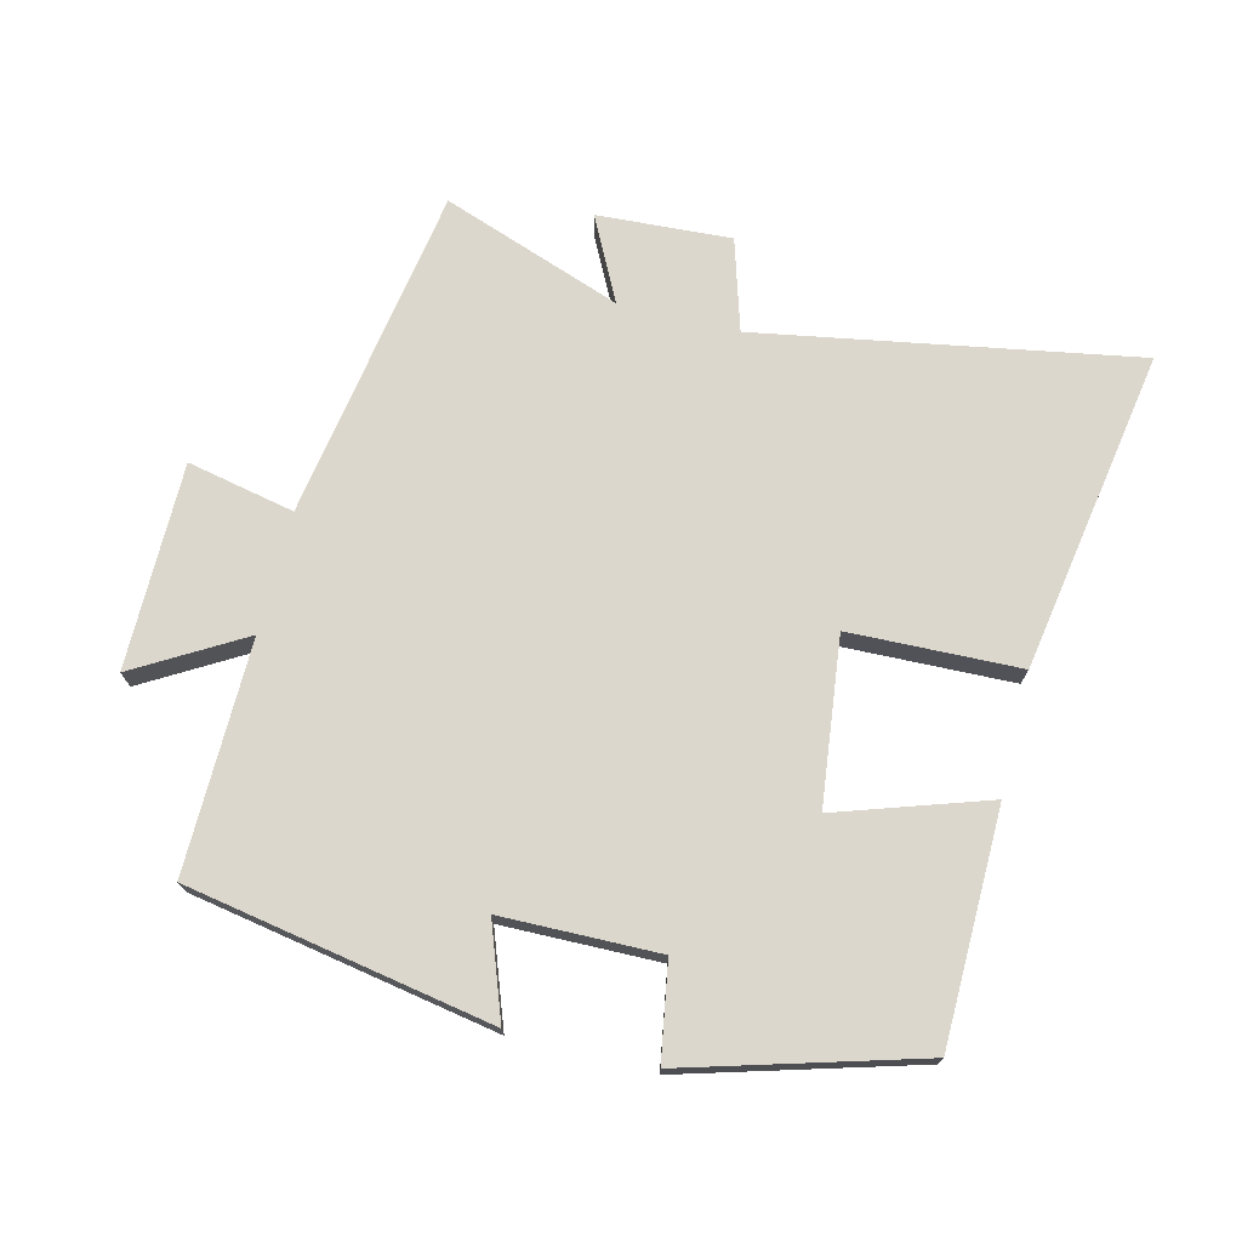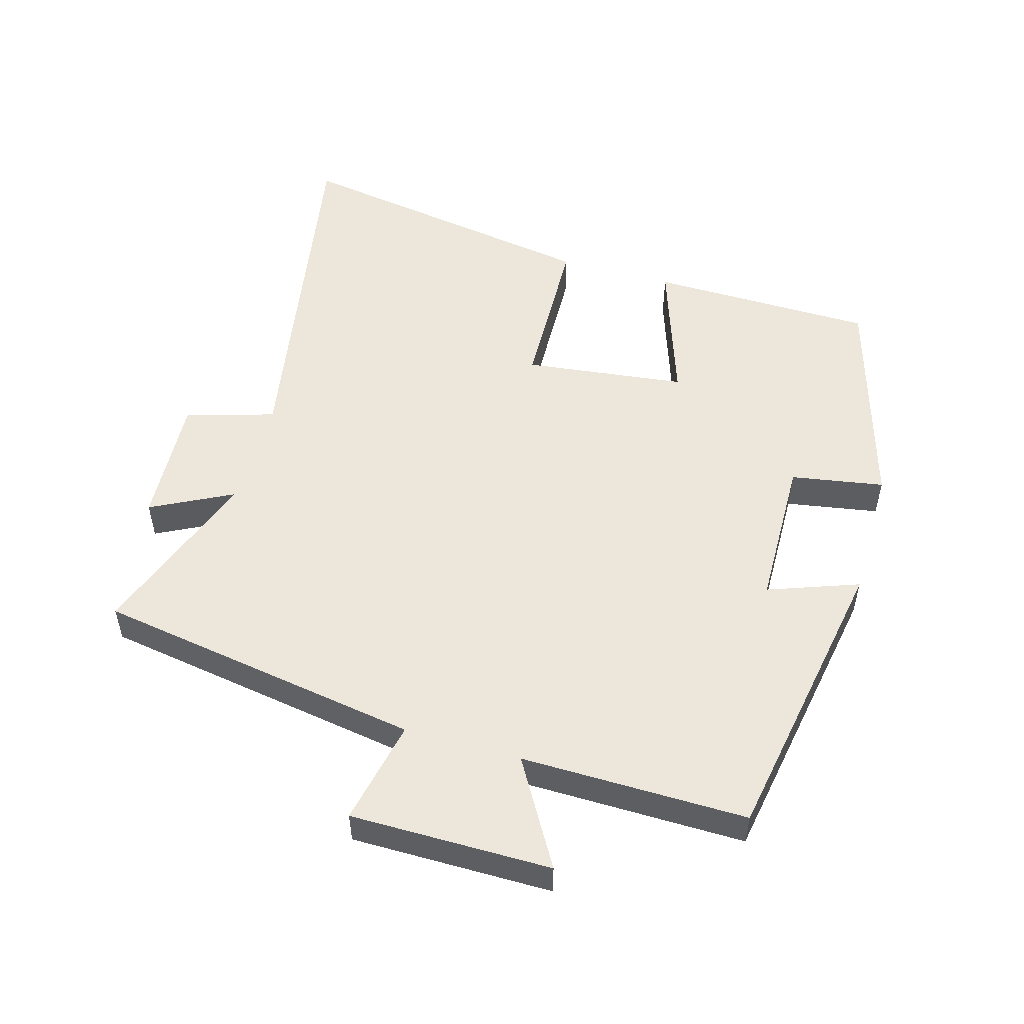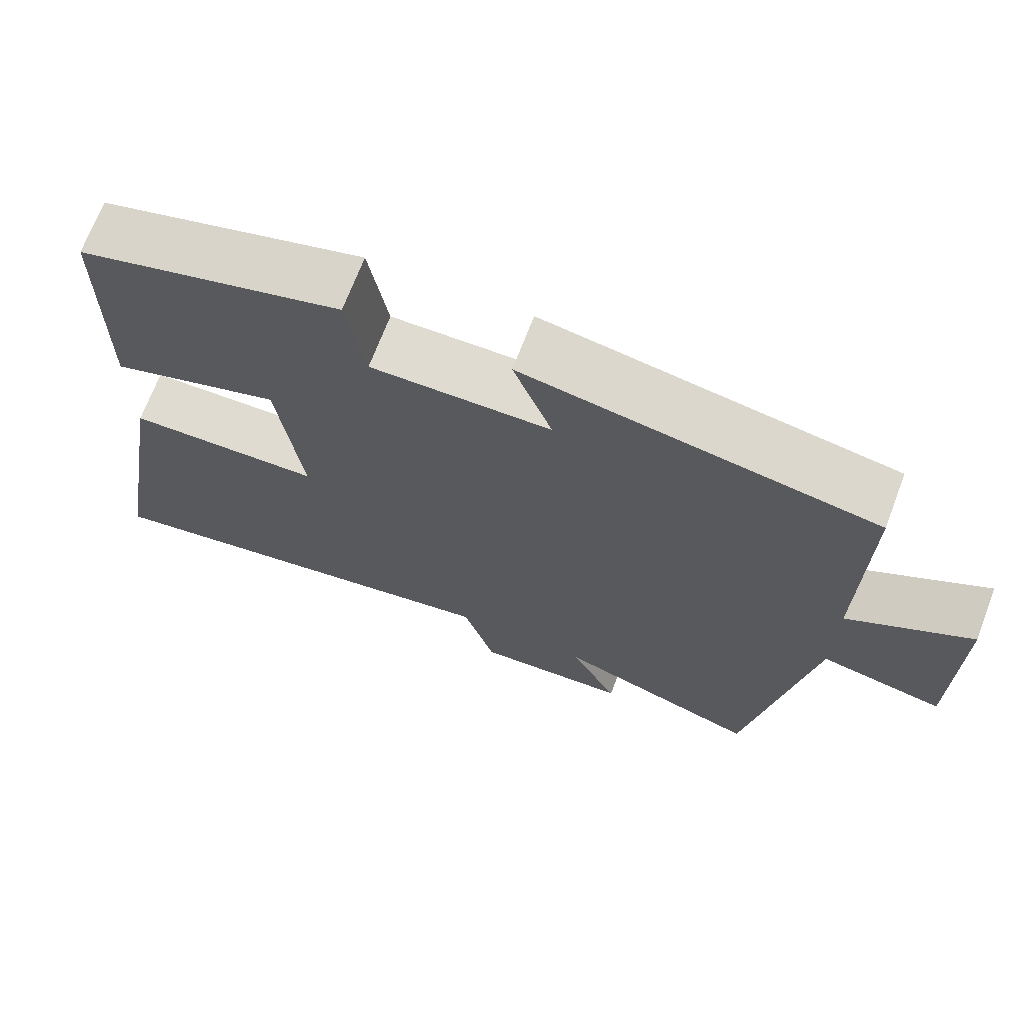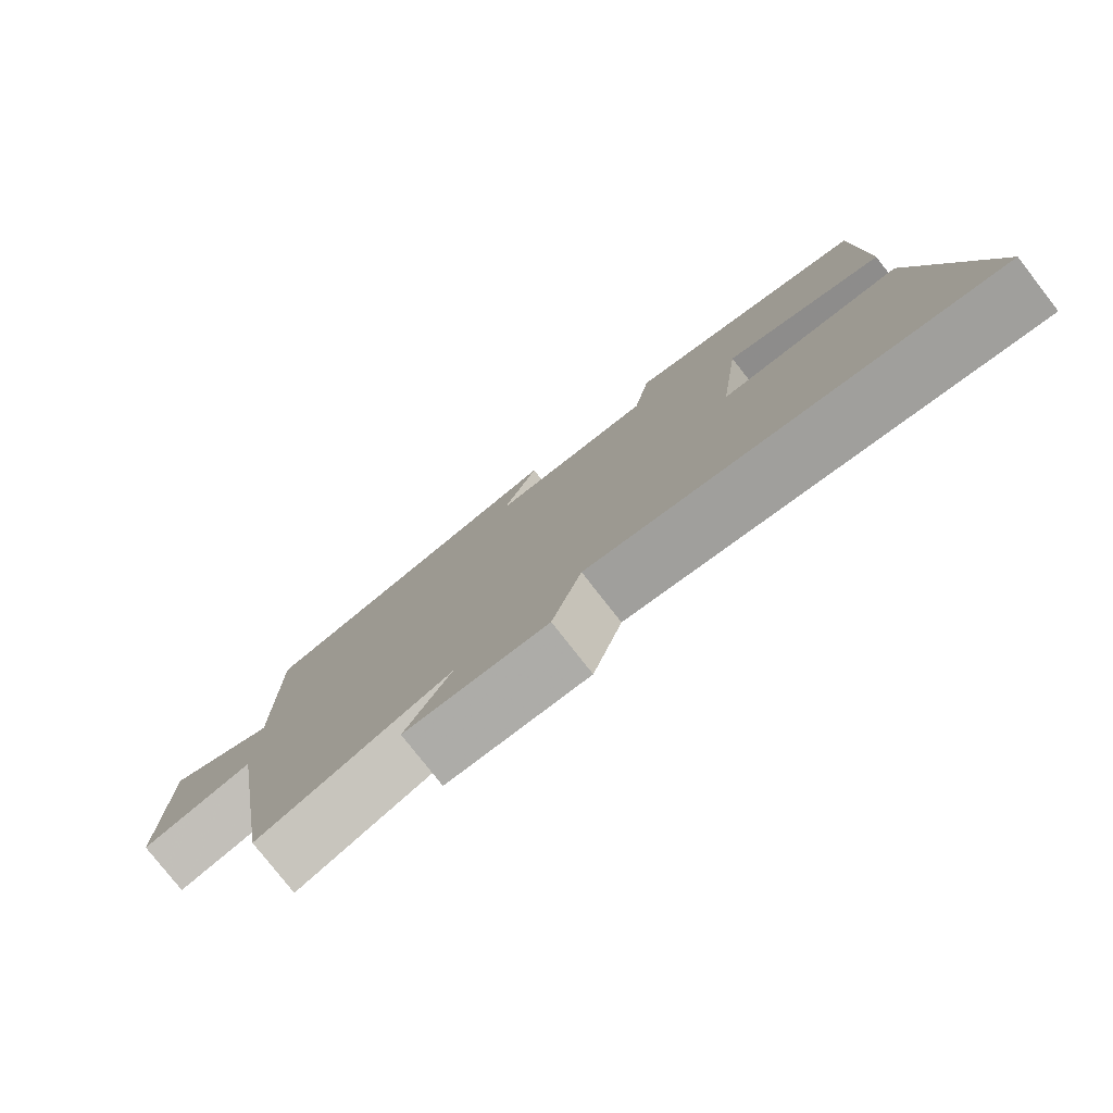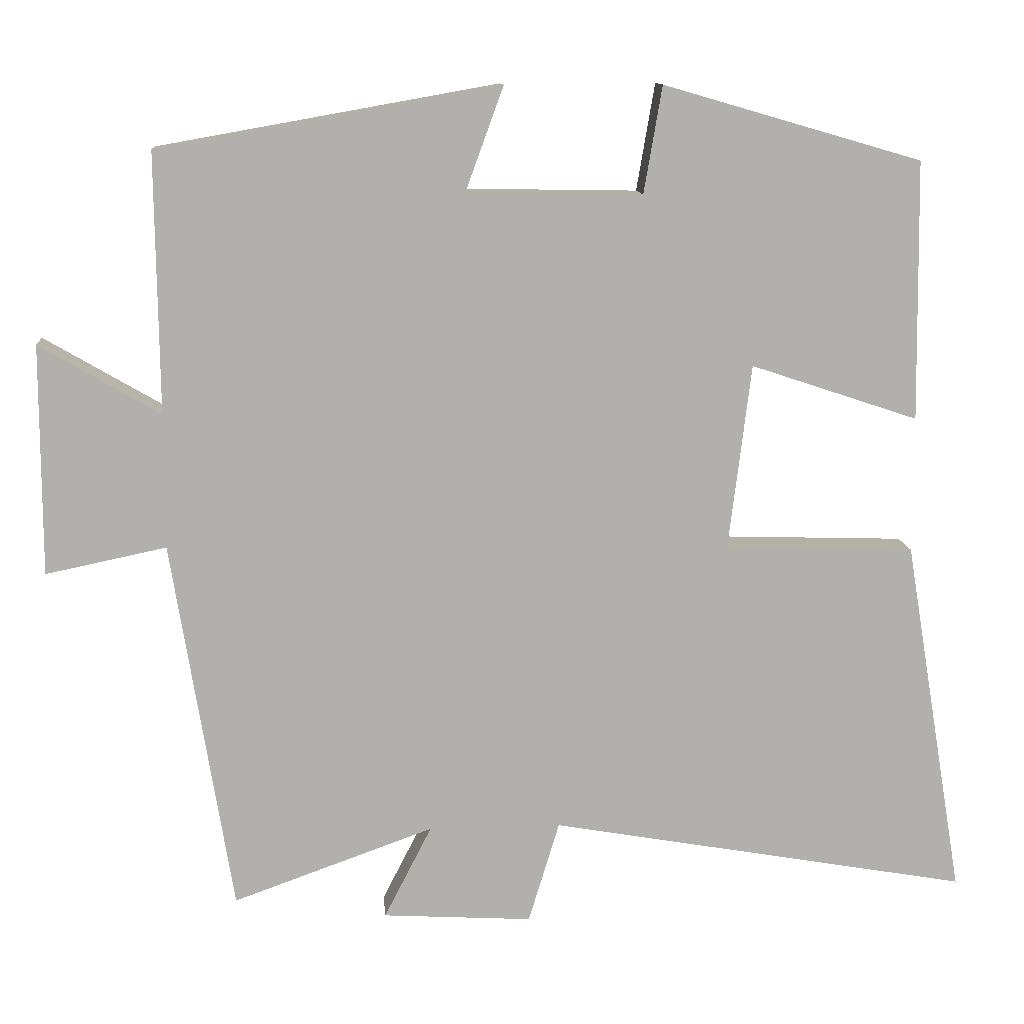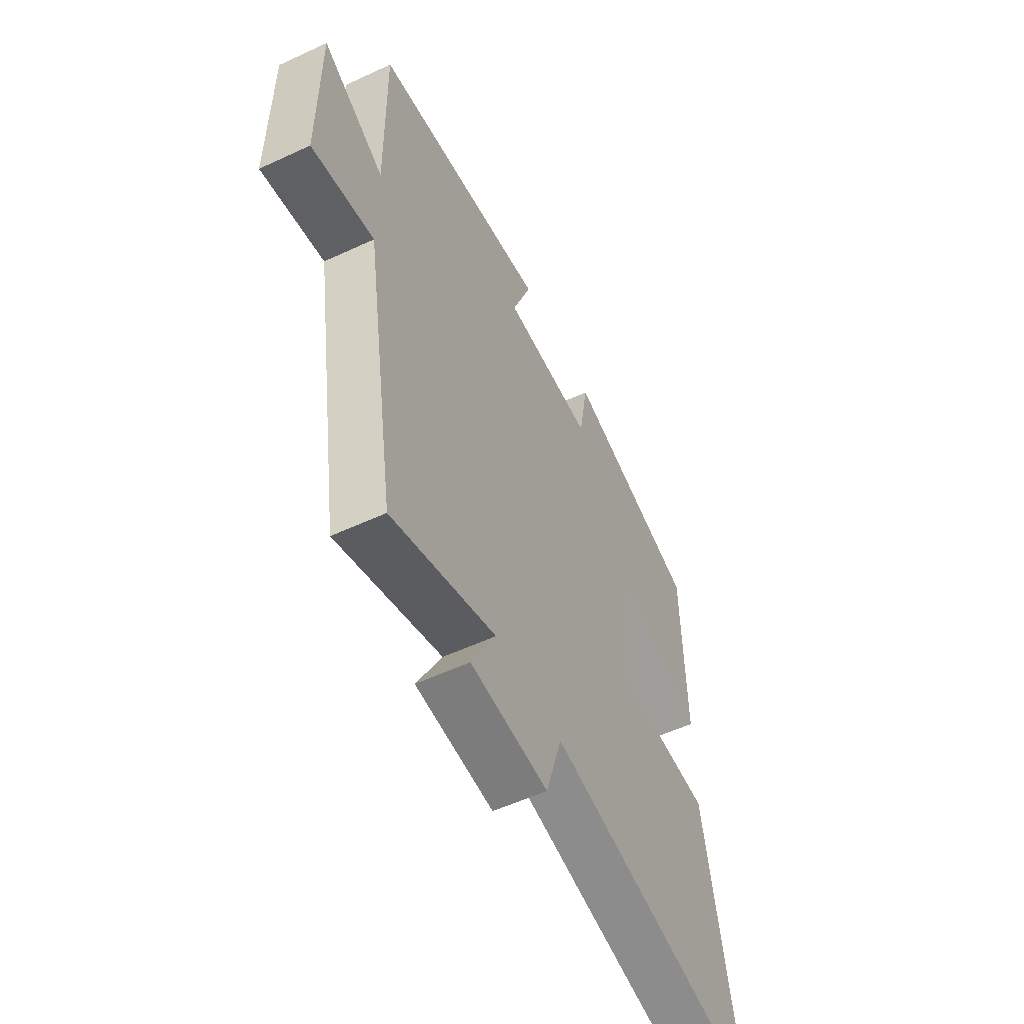
<metadata>
{"format":"obj","ext":"obj","renderer":"f3d","projection":"perspective","resolution":1024,"background":"white","views":[{"elev":73.0,"azim":14.0,"up":"+Y"},{"elev":52.3,"azim":-74.0,"up":"+Y"},{"elev":69.9,"azim":-159.2,"up":"+Z"},{"elev":-79.2,"azim":38.1,"up":"+Z"},{"elev":11.8,"azim":-4.8,"up":"+Z"},{"elev":-55.8,"azim":-64.0,"up":"+Z"}]}
</metadata>
<code>
v -0.504 0.07 0.42
v -0.053 0.07 0.5
v -0.103 0.07 0.363
v 0.129 0.07 0.359
v 0.153 0.07 0.5
v 0.495 0.07 0.401
v 0.5 0.07 0.058
v 0.278 0.07 0.132
v 0.248 0.07 -0.114
v 0.5 0.07 -0.122
v 0.58 0.07 -0.599
v 0.022 0.07 -0.5
v -0.019 0.07 -0.635
v -0.217 0.07 -0.623
v -0.154 0.07 -0.5
v -0.42 0.07 -0.595
v -0.5 0.07 -0.1
v -0.659 0.07 -0.133
v -0.659 0.07 0.171
v -0.5 0.07 0.078
v -0.504 0 0.42
v -0.053 0 0.5
v -0.103 0 0.363
v 0.129 0 0.359
v 0.153 0 0.5
v 0.495 0 0.401
v 0.5 0 0.058
v 0.278 0 0.132
v 0.248 0 -0.114
v 0.5 0 -0.122
v 0.58 0 -0.599
v 0.022 0 -0.5
v -0.019 0 -0.635
v -0.217 0 -0.623
v -0.154 0 -0.5
v -0.42 0 -0.595
v -0.5 0 -0.1
v -0.659 0 -0.133
v -0.659 0 0.171
v -0.5 0 0.078
f 17 18 19 20
f 15 16 17 20
f 15 20 1
f 12 13 14 15
f 12 15 1
f 9 10 11 12
f 8 9 12 1
f 4 5 6 7
f 3 4 7 8
f 1 2 3
f 1 3 8
f 40 39 38 37
f 40 37 36 35
f 21 40 35
f 35 34 33 32
f 21 35 32
f 32 31 30 29
f 21 32 29 28
f 27 26 25 24
f 28 27 24 23
f 23 22 21
f 28 23 21
f 1 21 22 2
f 2 22 23 3
f 3 23 24 4
f 4 24 25 5
f 5 25 26 6
f 6 26 27 7
f 7 27 28 8
f 8 28 29 9
f 9 29 30 10
f 10 30 31 11
f 11 31 32 12
f 12 32 33 13
f 13 33 34 14
f 14 34 35 15
f 15 35 36 16
f 16 36 37 17
f 17 37 38 18
f 18 38 39 19
f 19 39 40 20
f 20 40 21 1

</code>
